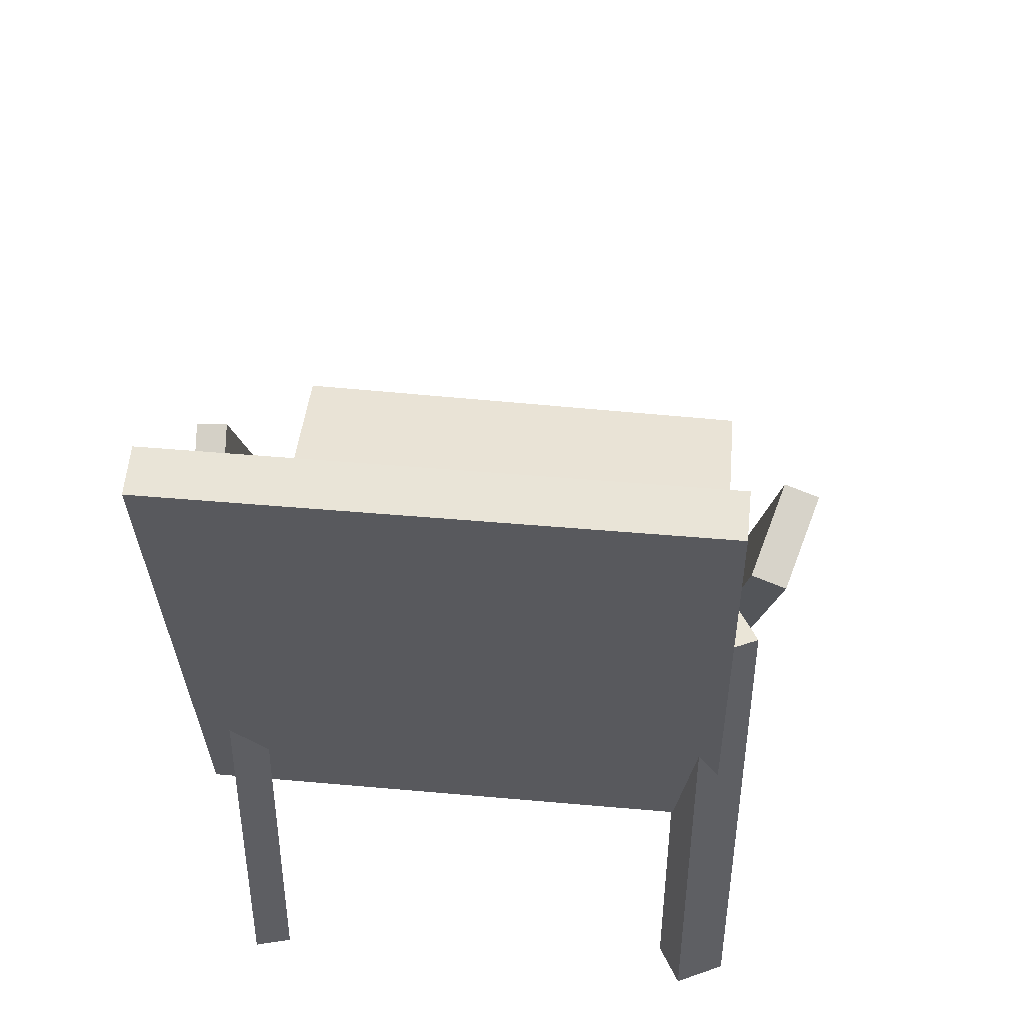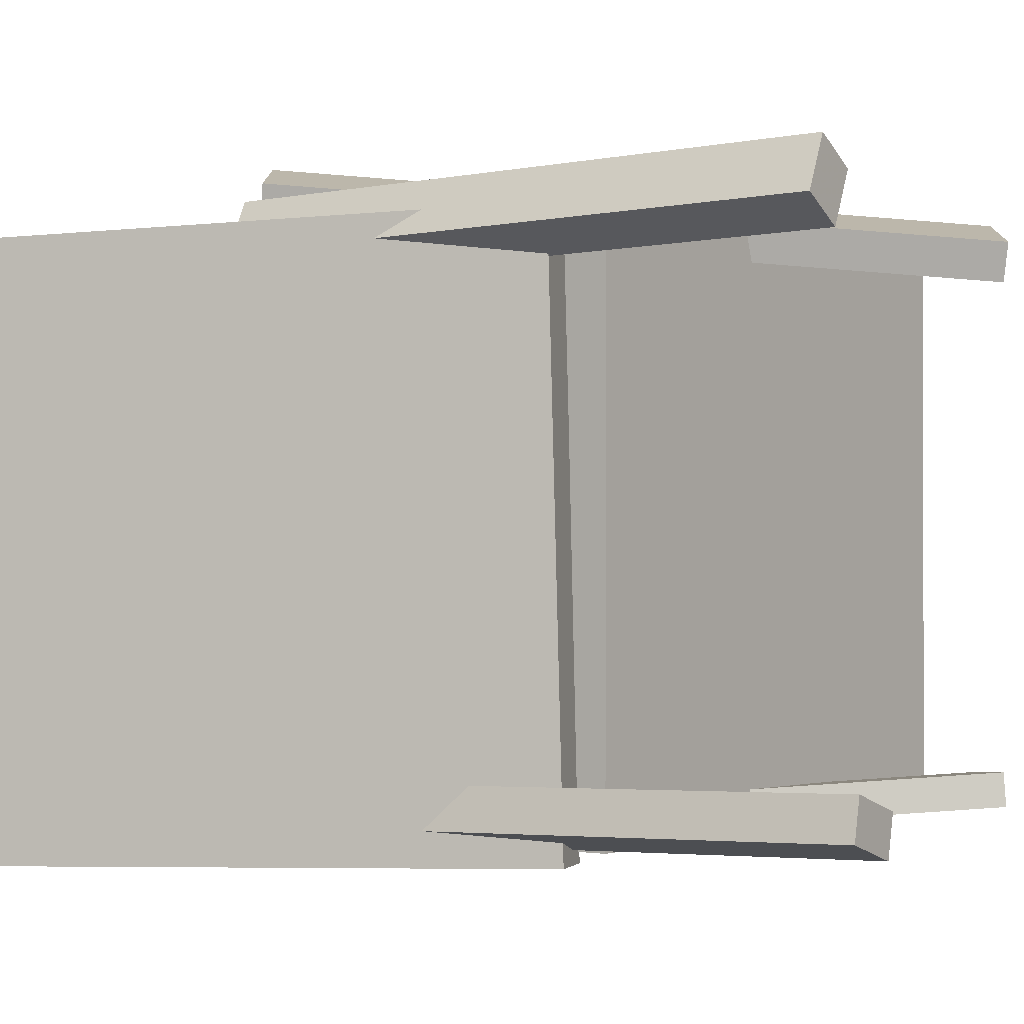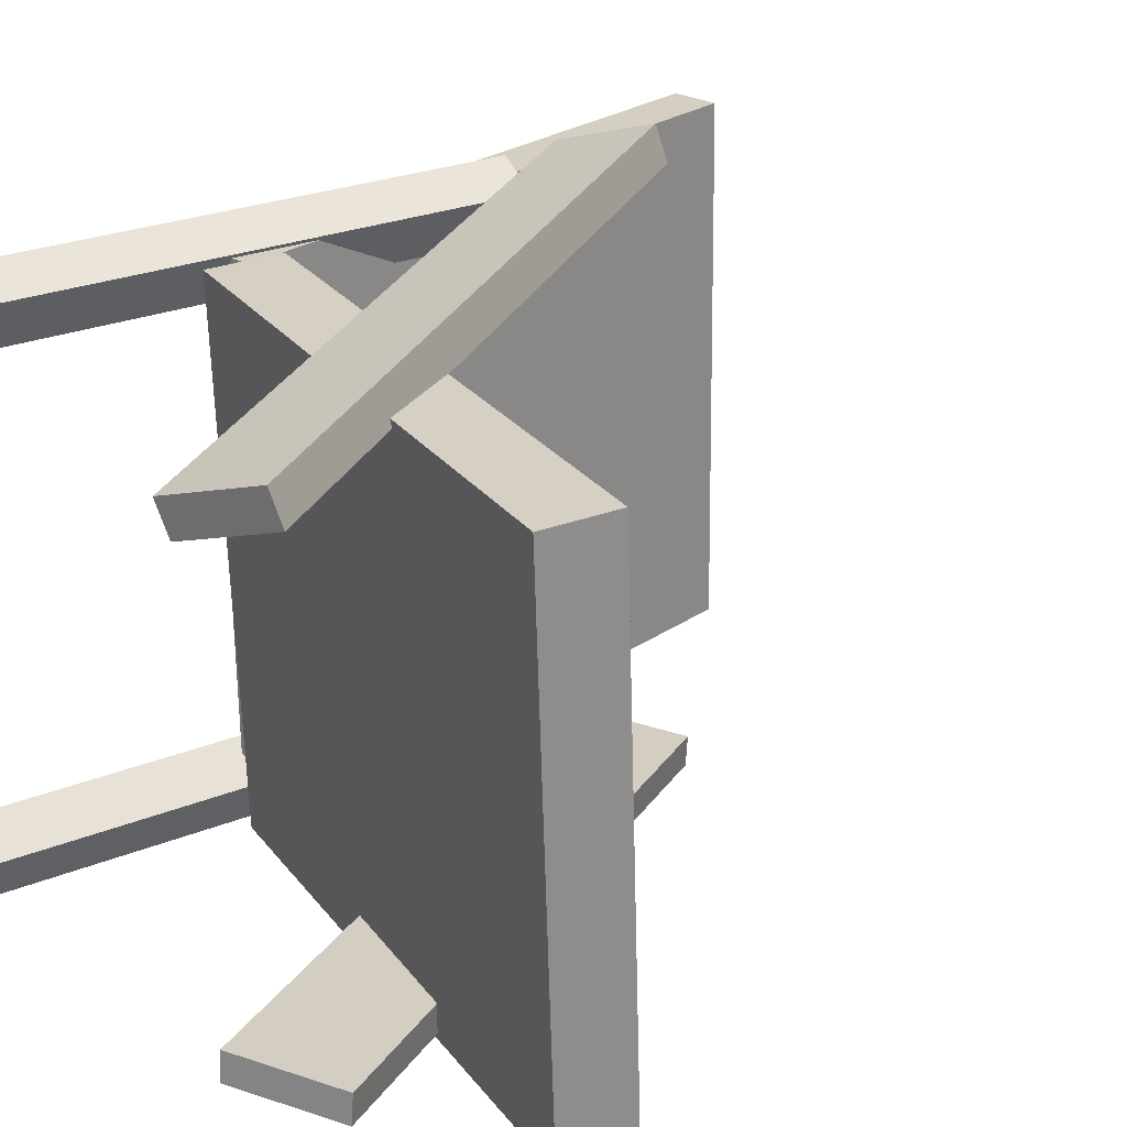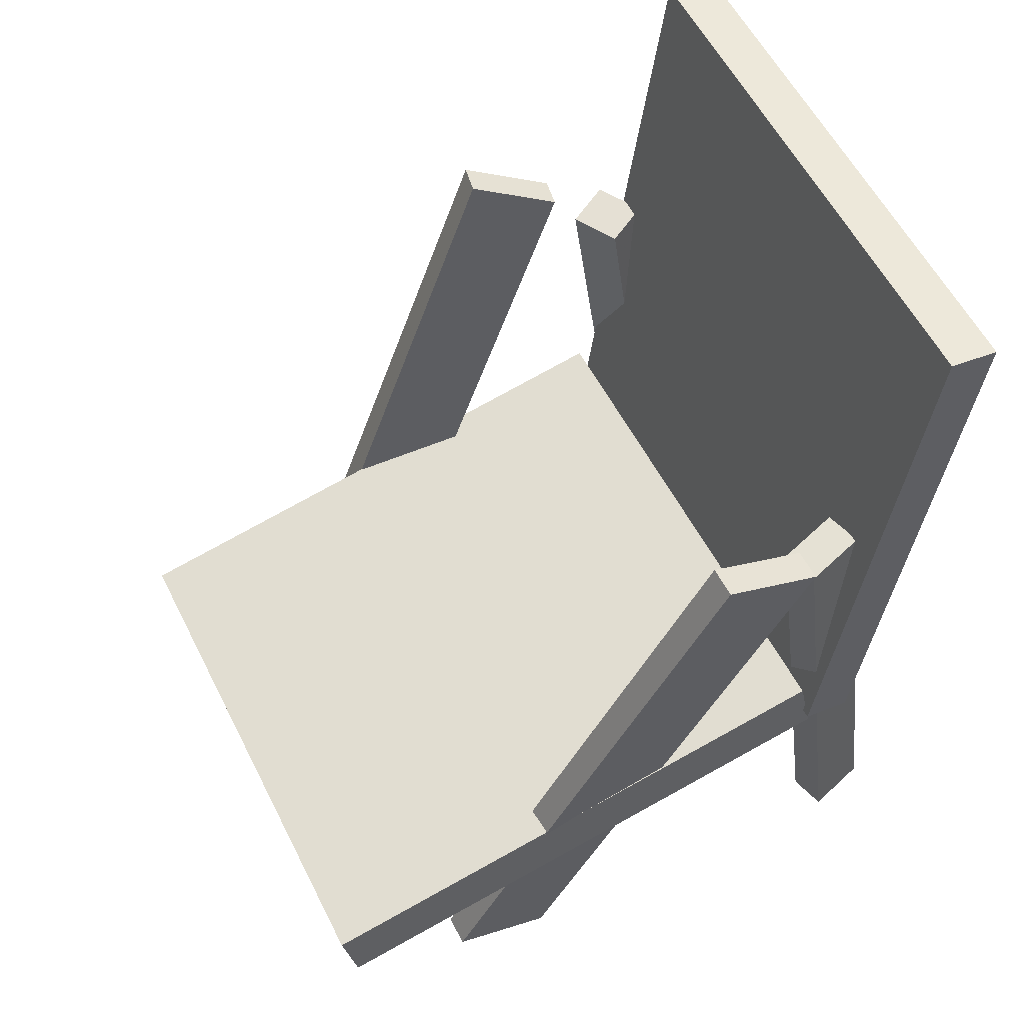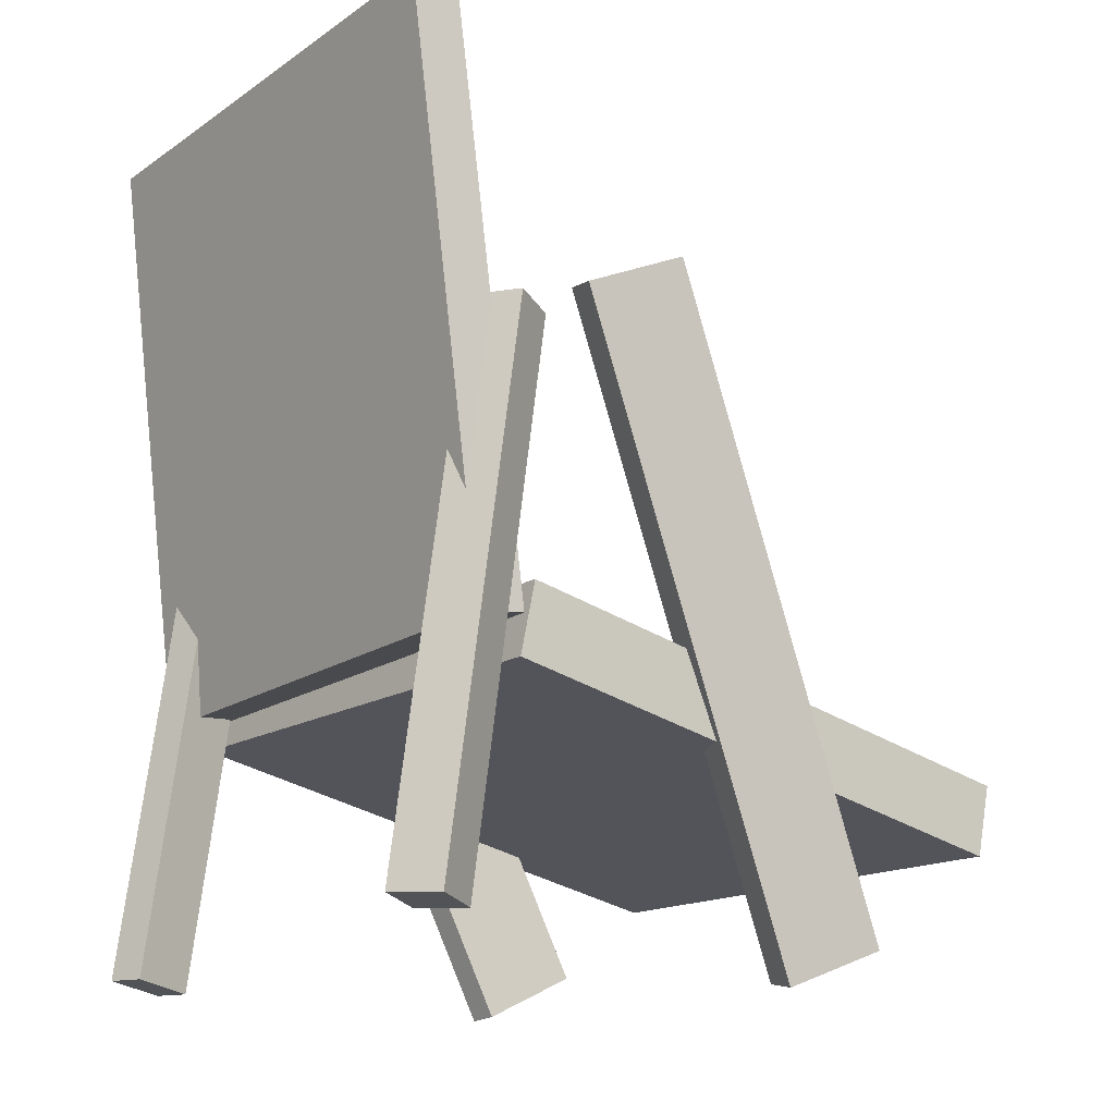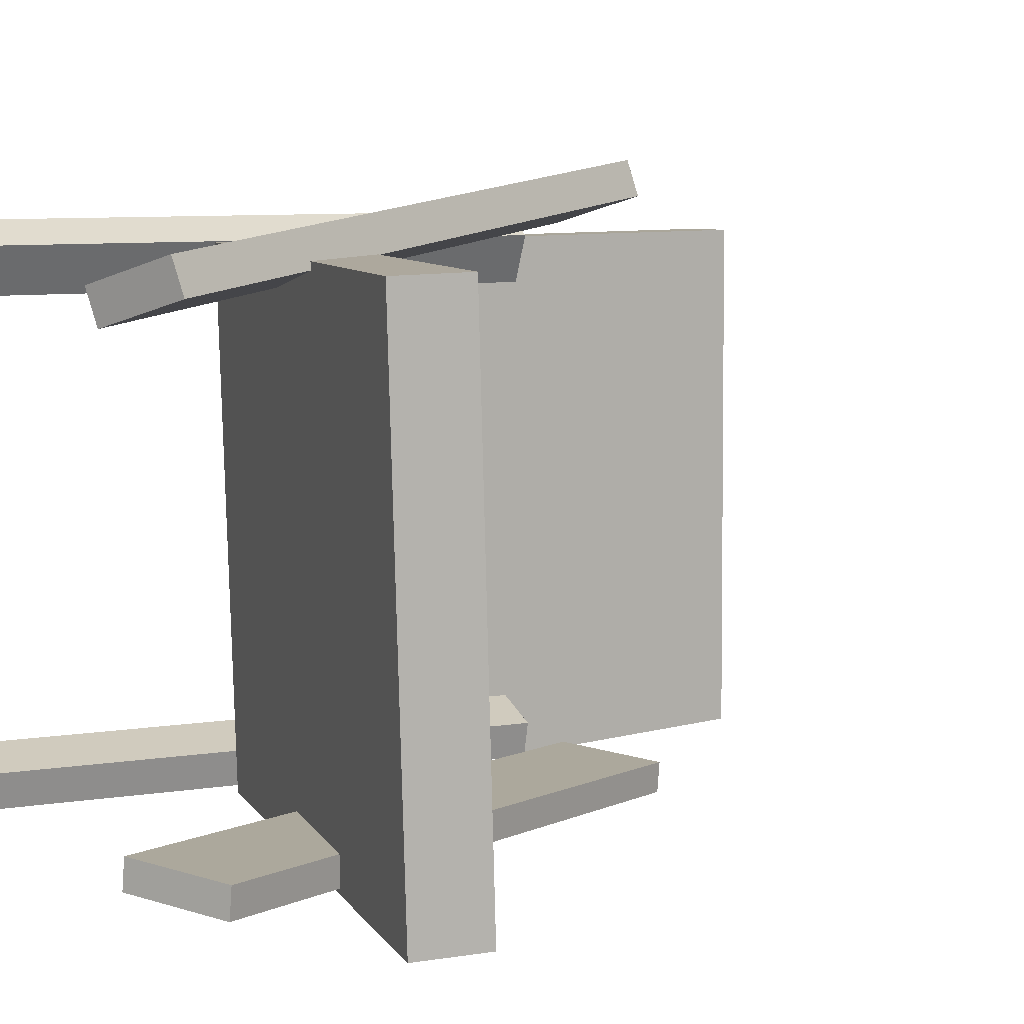
<metadata>
{"format":"obj","ext":"obj","renderer":"f3d","projection":"perspective","resolution":1024,"background":"white","views":[{"elev":52.7,"azim":-85.9,"up":"+Y"},{"elev":-3.1,"azim":-66.3,"up":"+Z"},{"elev":27.4,"azim":49.7,"up":"+Z"},{"elev":55.2,"azim":152.3,"up":"+Y"},{"elev":-16.5,"azim":-38.9,"up":"+Y"},{"elev":9.7,"azim":59.4,"up":"+Z"}]}
</metadata>
<code>
v 0.2673 -0.2157 -0.212
v 0.2564 -0.2216 0.2093
v -0.1738 -0.1253 -0.2221
v -0.1847 -0.1311 0.1992
v 0.2788 -0.1595 -0.2109
v 0.2679 -0.1654 0.2104
v -0.1623 -0.06905 -0.221
v -0.1732 -0.0749 0.2002
f 1.0 7.0 5.0
f 1.0 3.0 7.0
f 1.0 4.0 3.0
f 1.0 2.0 4.0
f 3.0 8.0 7.0
f 3.0 4.0 8.0
f 5.0 7.0 8.0
f 5.0 8.0 6.0
f 1.0 5.0 6.0
f 1.0 6.0 2.0
f 2.0 6.0 8.0
f 2.0 8.0 4.0
v 0.07177 -0.3292 0.1673
v 0.06496 -0.3346 0.1946
v -0.146 0.145 0.207
v -0.1528 0.1396 0.2344
v 0.1404 -0.2996 0.1902
v 0.1336 -0.305 0.2176
v -0.07738 0.1746 0.23
v -0.08419 0.1692 0.2573
f 9.0 15.0 13.0
f 9.0 11.0 15.0
f 9.0 12.0 11.0
f 9.0 10.0 12.0
f 11.0 16.0 15.0
f 11.0 12.0 16.0
f 13.0 15.0 16.0
f 13.0 16.0 14.0
f 9.0 13.0 14.0
f 9.0 14.0 10.0
f 10.0 14.0 16.0
f 10.0 16.0 12.0
v -0.2049 -0.1092 -0.2303
v -0.2181 -0.1037 0.1953
v -0.263 0.3576 -0.2381
v -0.2762 0.3631 0.1875
v -0.1664 -0.1043 -0.2292
v -0.1796 -0.09888 0.1964
v -0.2245 0.3624 -0.237
v -0.2377 0.3679 0.1886
f 17.0 23.0 21.0
f 17.0 19.0 23.0
f 17.0 20.0 19.0
f 17.0 18.0 20.0
f 19.0 24.0 23.0
f 19.0 20.0 24.0
f 21.0 23.0 24.0
f 21.0 24.0 22.0
f 17.0 21.0 22.0
f 17.0 22.0 18.0
f 18.0 22.0 24.0
f 18.0 24.0 20.0
v -0.2258 -0.3052 0.2002
v -0.2598 -0.3 0.2171
v -0.2445 -0.3027 0.1619
v -0.2785 -0.2975 0.1789
v -0.1617 0.1244 0.197
v -0.1957 0.1296 0.2139
v -0.1804 0.1269 0.1587
v -0.2144 0.1321 0.1757
f 25.0 31.0 29.0
f 25.0 27.0 31.0
f 25.0 28.0 27.0
f 25.0 26.0 28.0
f 27.0 32.0 31.0
f 27.0 28.0 32.0
f 29.0 31.0 32.0
f 29.0 32.0 30.0
f 25.0 29.0 30.0
f 25.0 30.0 26.0
f 26.0 30.0 32.0
f 26.0 32.0 28.0
v -0.2602 -0.3169 -0.2061
v -0.2527 -0.3178 -0.1767
v -0.1976 0.1236 -0.2087
v -0.19 0.1227 -0.1793
v -0.2129 -0.3237 -0.2184
v -0.2054 -0.3246 -0.189
v -0.1503 0.1168 -0.221
v -0.1428 0.1159 -0.1916
f 33.0 39.0 37.0
f 33.0 35.0 39.0
f 33.0 36.0 35.0
f 33.0 34.0 36.0
f 35.0 40.0 39.0
f 35.0 36.0 40.0
f 37.0 39.0 40.0
f 37.0 40.0 38.0
f 33.0 37.0 38.0
f 33.0 38.0 34.0
f 34.0 38.0 40.0
f 34.0 40.0 36.0
v -0.1396 0.1473 -0.2105
v -0.05686 0.1856 -0.2137
v -0.1397 0.1455 -0.2345
v -0.05697 0.1838 -0.2378
v 0.0801 -0.3237 -0.1762
v 0.1628 -0.2854 -0.1794
v 0.07999 -0.3255 -0.2003
v 0.1627 -0.2872 -0.2035
f 41.0 47.0 45.0
f 41.0 43.0 47.0
f 41.0 44.0 43.0
f 41.0 42.0 44.0
f 43.0 48.0 47.0
f 43.0 44.0 48.0
f 45.0 47.0 48.0
f 45.0 48.0 46.0
f 41.0 45.0 46.0
f 41.0 46.0 42.0
f 42.0 46.0 48.0
f 42.0 48.0 44.0

</code>
